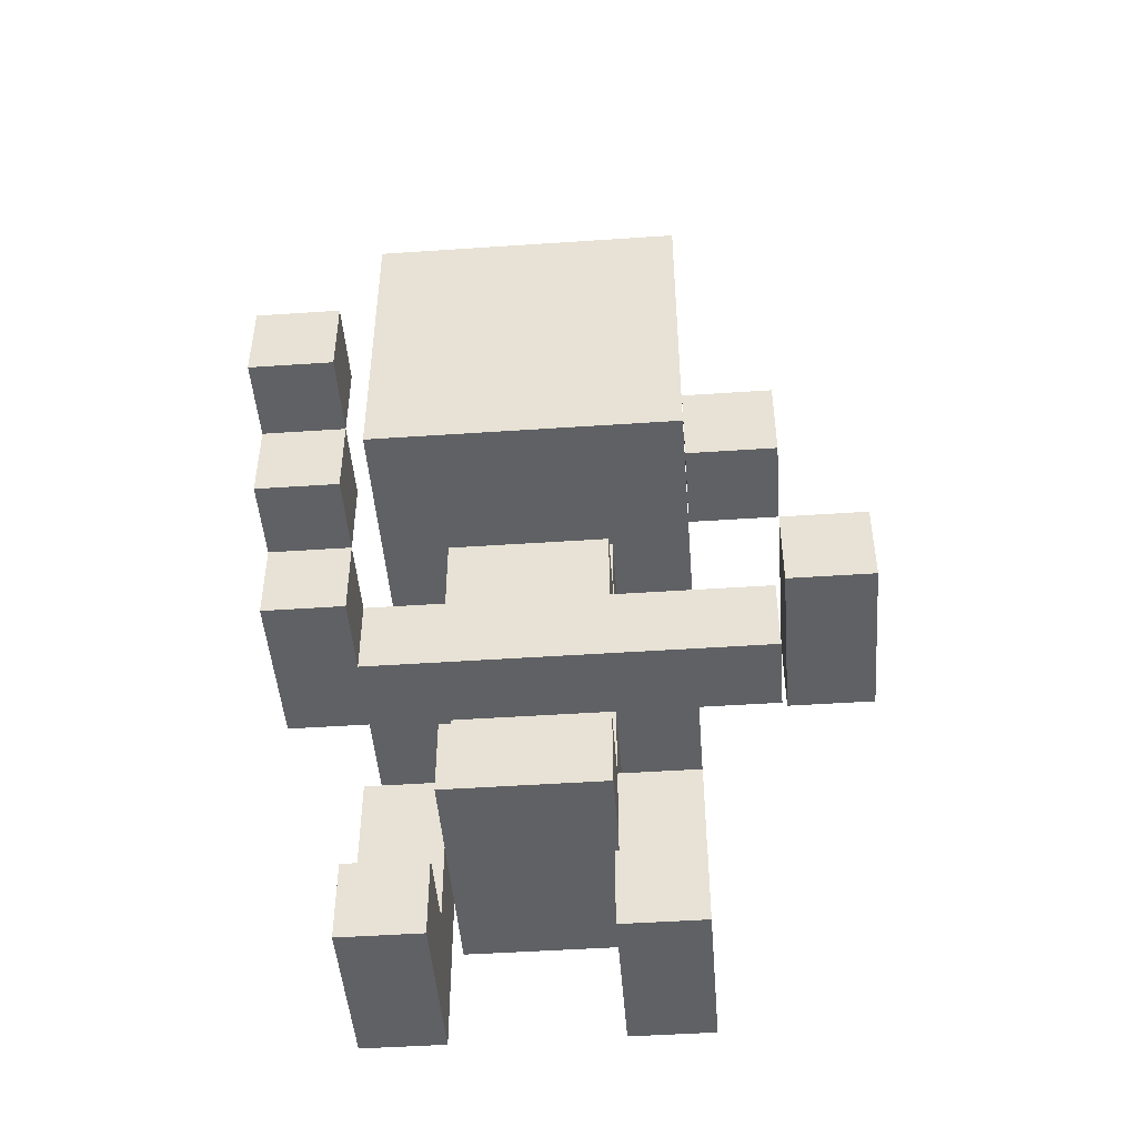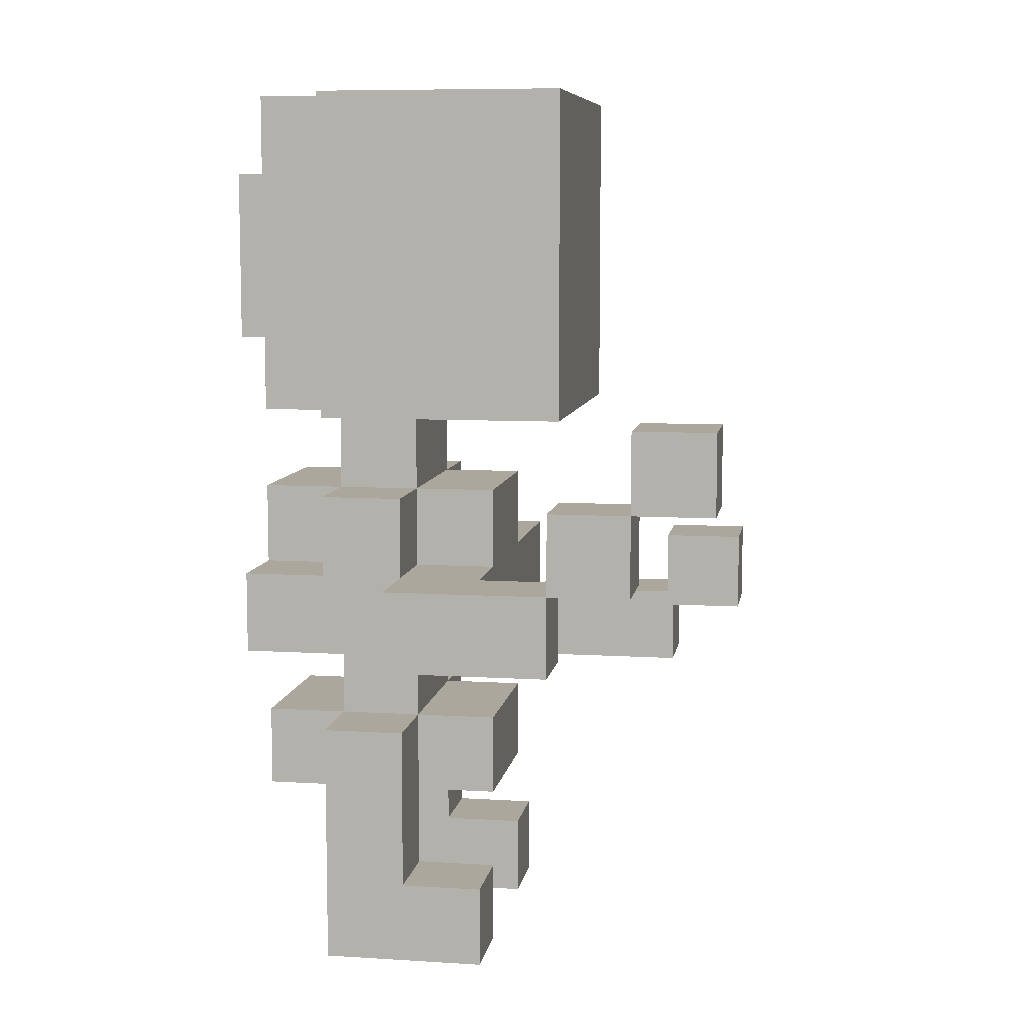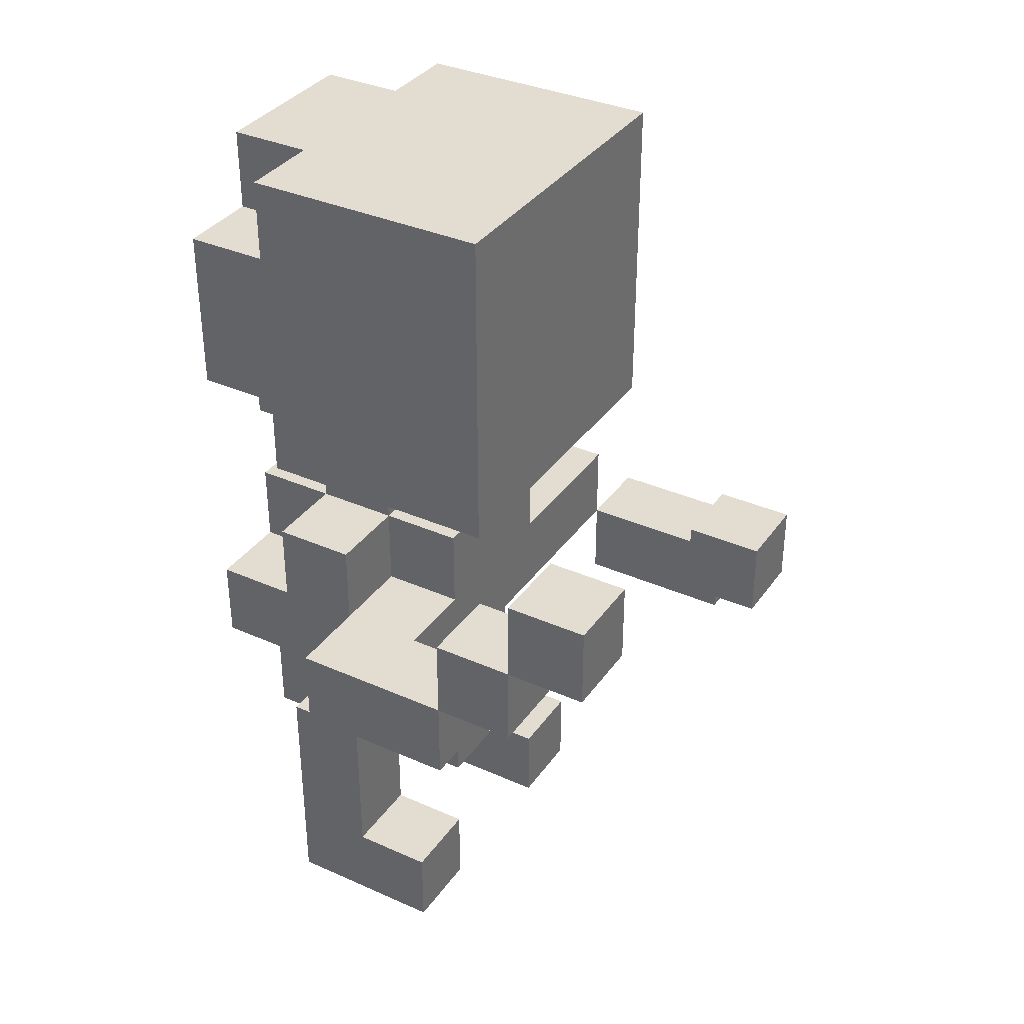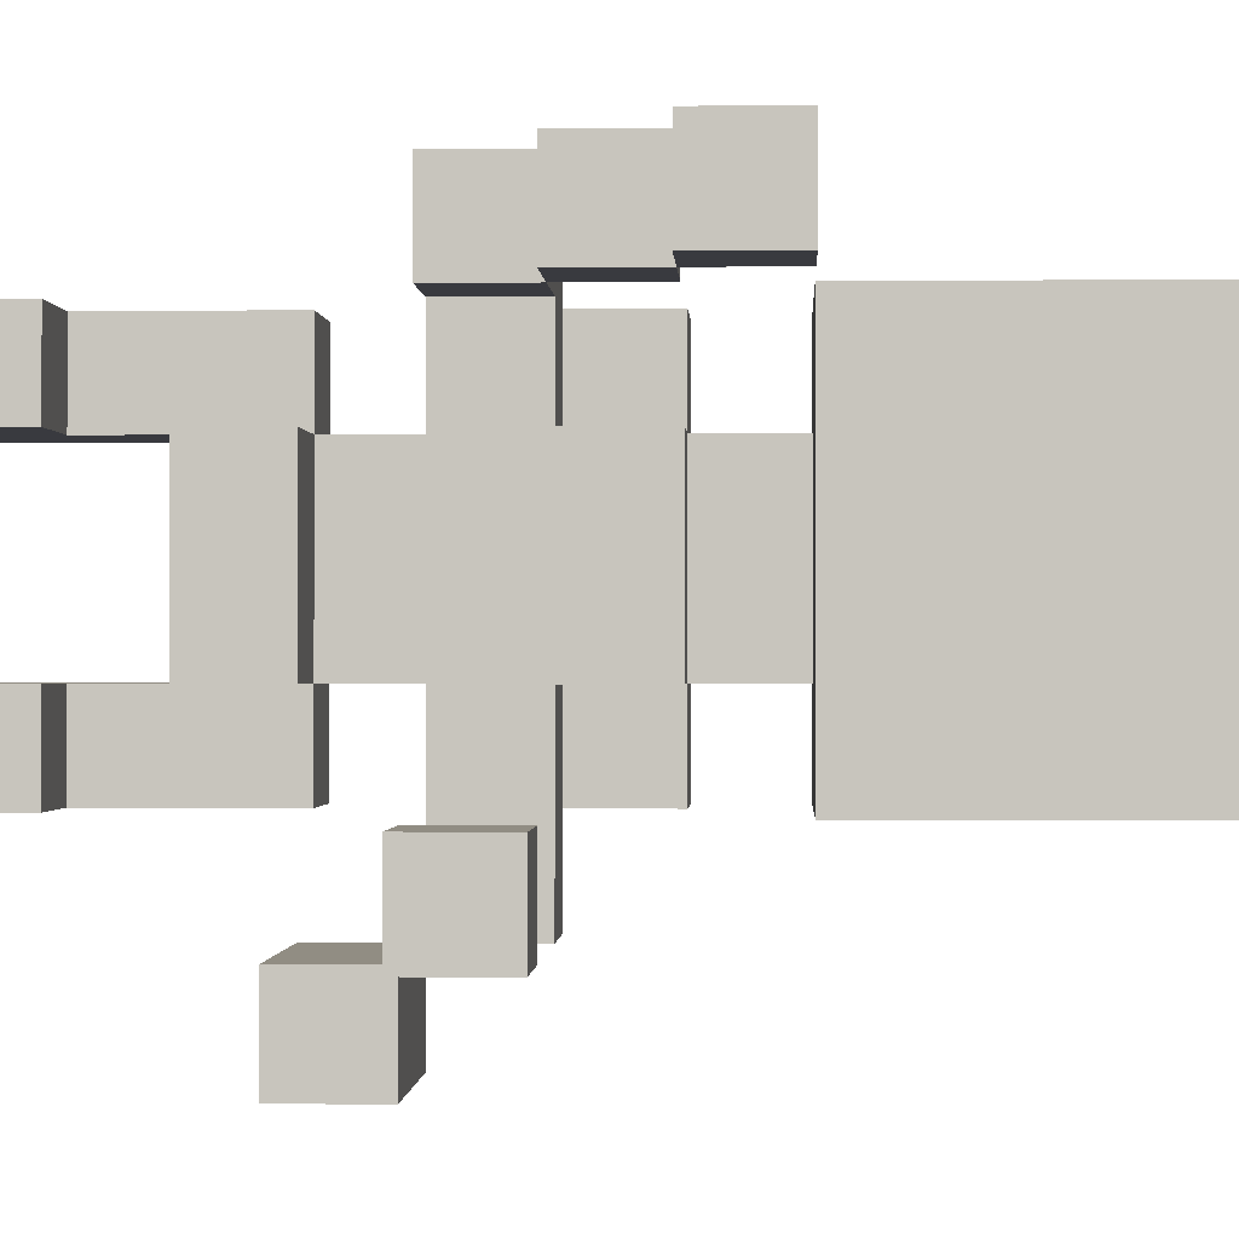
<metadata>
{"format":"obj","ext":"obj","renderer":"f3d","projection":"perspective","resolution":1024,"background":"white","views":[{"elev":-47.0,"azim":94.4,"up":"+Y"},{"elev":8.3,"azim":9.5,"up":"+Y"},{"elev":35.4,"azim":30.4,"up":"+Y"},{"elev":-0.7,"azim":92.6,"up":"+Z"}]}
</metadata>
<code>
g YAVD_Tiles-34
v -3 2 1.5
v -3 2 -0.5
v -3 3 1.5
v -3 3 -0.5
v -3 4 2.5
v -3 4 -1.5
v -3 5 2.5
v -3 5 1.5
v -3 5 -0.5
v -3 5 -1.5
v -3 6 1.5
v -3 6 -0.5
v -3 7 1.5
v -3 7 -0.5
v -3 8 2.5
v -3 8 1.5
v -3 8 -0.5
v -3 8 -1.5
v -3 9 2.5
v -3 9 1.5
v -3 9 -0.5
v -3 9 -1.5
v -3 10 2.5
v -3 10 1.5
v -3 10 -0.5
v -3 10 -1.5
v -3 11 1.5
v -3 11 -0.5
v -2 0 2.5
v -2 0 1.5
v -2 0 -0.5
v -2 0 -1.5
v -2 1 2.5
v -2 1 1.5
v -2 1 -0.5
v -2 1 -1.5
v -2 2 1.5
v -2 2 -0.5
v -2 3 2.5
v -2 3 1.5
v -2 3 -0.5
v -2 3 -1.5
v -2 4 1.5
v -2 4 -0.5
v -2 5 2.5
v -2 5 1.5
v -2 5 -0.5
v -2 5 -1.5
v -2 6 2.5
v -2 6 1.5
v -2 6 -0.5
v -2 6 -1.5
v -2 7 2.5
v -2 7 1.5
v -2 7 -0.5
v -2 7 -1.5
v -2 8 2.5
v -2 8 1.5
v -2 8 -0.5
v -2 8 -1.5
v -2 10 2.5
v -2 10 1.5
v -2 10 -0.5
v -2 10 -1.5
v -2 11 2.5
v -2 11 1.5
v -2 11 -0.5
v -2 11 -1.5
v -1 4 3.5
v -1 4 2.5
v -1 4 1.5
v -1 4 -0.5
v -1 4 -1.5
v -1 4 -2.5
v -1 5 3.5
v -1 5 2.5
v -1 5 1.5
v -1 5 -0.5
v -1 5 -1.5
v -1 5 -2.5
v 0 3 -2.5
v 0 3 -3.5
v 0 4 -2.5
v 0 4 -3.5
v 1 5 3.5
v 1 5 2.5
v 1 6 3.5
v 1 6 2.5
v 2 4 -1.5
v 2 4 -2.5
v 2 5 -1.5
v 2 5 -2.5
v 2 6 3.5
v 2 6 2.5
v 2 7 3.5
v 2 7 2.5
v -2 4 1.5
v -2 4 -0.5
v -2 5 1.5
v -2 5 -0.5
v -1 1 2.5
v -1 1 1.5
v -1 1 -0.5
v -1 1 -1.5
v -1 2 1.5
v -1 2 -0.5
v -1 3 2.5
v -1 3 1.5
v -1 3 -0.5
v -1 3 -1.5
v -1 4 1.5
v -1 4 -0.5
v -1 5 2.5
v -1 5 1.5
v -1 5 -0.5
v -1 5 -1.5
v -1 6 2.5
v -1 6 1.5
v -1 6 -0.5
v -1 6 -1.5
v -1 7 1.5
v -1 7 -0.5
v 0 0 2.5
v 0 0 1.5
v 0 0 -0.5
v 0 0 -1.5
v 0 1 2.5
v 0 1 1.5
v 0 1 -0.5
v 0 1 -1.5
v 0 2 1.5
v 0 2 -0.5
v 0 3 1.5
v 0 3 -0.5
v 0 4 2.5
v 0 4 1.5
v 0 4 -0.5
v 0 4 -1.5
v 0 4 -2.5
v 0 5 2.5
v 0 5 1.5
v 0 5 -0.5
v 0 5 -1.5
v 0 5 -2.5
v 0 6 1.5
v 0 6 -0.5
v 1 4 3.5
v 1 4 2.5
v 1 5 3.5
v 1 5 2.5
v 1 7 2.5
v 1 7 1.5
v 1 7 -0.5
v 1 7 -1.5
v 1 8 2.5
v 1 8 1.5
v 1 8 -0.5
v 1 8 -1.5
v 1 9 1.5
v 1 9 -0.5
v 1 10 2.5
v 1 10 1.5
v 1 10 -0.5
v 1 10 -1.5
v 1 11 2.5
v 1 11 -1.5
v 2 3 -2.5
v 2 3 -3.5
v 2 4 -2.5
v 2 4 -3.5
v 2 5 3.5
v 2 5 2.5
v 2 6 3.5
v 2 6 2.5
v 3 4 -1.5
v 3 4 -2.5
v 3 5 -1.5
v 3 5 -2.5
v 3 6 3.5
v 3 6 2.5
v 3 7 3.5
v 3 7 2.5
v -1 4 3.5
v -1 5 3.5
v 1 4 3.5
v 1 5 3.5
v 1 6 3.5
v 2 5 3.5
v 2 6 3.5
v 2 7 3.5
v 3 6 3.5
v 3 7 3.5
v -3 4 2.5
v -3 5 2.5
v -3 8 2.5
v -3 9 2.5
v -3 10 2.5
v -2 0 2.5
v -2 1 2.5
v -2 3 2.5
v -2 5 2.5
v -2 6 2.5
v -2 7 2.5
v -2 8 2.5
v -2 9 2.5
v -2 10 2.5
v -2 11 2.5
v -1 0 2.5
v -1 1 2.5
v -1 3 2.5
v -1 4 2.5
v -1 5 2.5
v -1 6 2.5
v 0 0 2.5
v 0 1 2.5
v 0 7 2.5
v 0 8 2.5
v 0 10 2.5
v 1 7 2.5
v 1 8 2.5
v 1 10 2.5
v 1 11 2.5
v -3 2 1.5
v -3 3 1.5
v -3 5 1.5
v -3 6 1.5
v -3 7 1.5
v -3 8 1.5
v -3 10 1.5
v -3 11 1.5
v -2 2 1.5
v -2 3 1.5
v -2 4 1.5
v -2 5 1.5
v -2 6 1.5
v -2 7 1.5
v -2 8 1.5
v -2 10 1.5
v -2 11 1.5
v -1 2 1.5
v -1 3 1.5
v -1 4 1.5
v -1 5 1.5
v -1 6 1.5
v -1 7 1.5
v 0 2 1.5
v 0 3 1.5
v 0 5 1.5
v 0 6 1.5
v -2 0 -0.5
v -2 1 -0.5
v -2 2 -0.5
v -2 4 -0.5
v -2 5 -0.5
v -1 0 -0.5
v -1 1 -0.5
v -1 2 -0.5
v -1 4 -0.5
v -1 5 -0.5
v 0 0 -0.5
v 0 1 -0.5
v 2 4 -1.5
v 2 5 -1.5
v 3 4 -1.5
v 3 5 -1.5
v 0 3 -2.5
v 0 4 -2.5
v 2 3 -2.5
v 2 4 -2.5
v 0 4 2.5
v 0 5 2.5
v 1 4 2.5
v 1 5 2.5
v 1 6 2.5
v 2 5 2.5
v 2 6 2.5
v 2 7 2.5
v 3 6 2.5
v 3 7 2.5
v -2 0 1.5
v -2 1 1.5
v -2 2 1.5
v -2 4 1.5
v -2 5 1.5
v -1 0 1.5
v -1 1 1.5
v -1 2 1.5
v -1 4 1.5
v -1 5 1.5
v 0 0 1.5
v 0 1 1.5
v -3 2 -0.5
v -3 3 -0.5
v -3 5 -0.5
v -3 6 -0.5
v -3 7 -0.5
v -3 8 -0.5
v -3 10 -0.5
v -3 11 -0.5
v -2 2 -0.5
v -2 3 -0.5
v -2 4 -0.5
v -2 5 -0.5
v -2 6 -0.5
v -2 7 -0.5
v -2 8 -0.5
v -2 10 -0.5
v -2 11 -0.5
v -1 2 -0.5
v -1 3 -0.5
v -1 4 -0.5
v -1 5 -0.5
v -1 6 -0.5
v -1 7 -0.5
v 0 2 -0.5
v 0 3 -0.5
v 0 5 -0.5
v 0 6 -0.5
v -3 4 -1.5
v -3 5 -1.5
v -3 8 -1.5
v -3 9 -1.5
v -3 10 -1.5
v -2 0 -1.5
v -2 1 -1.5
v -2 3 -1.5
v -2 5 -1.5
v -2 6 -1.5
v -2 7 -1.5
v -2 8 -1.5
v -2 9 -1.5
v -2 10 -1.5
v -2 11 -1.5
v -1 0 -1.5
v -1 1 -1.5
v -1 3 -1.5
v -1 4 -1.5
v -1 5 -1.5
v -1 6 -1.5
v 0 0 -1.5
v 0 1 -1.5
v 0 7 -1.5
v 0 8 -1.5
v 0 10 -1.5
v 1 7 -1.5
v 1 8 -1.5
v 1 10 -1.5
v 1 11 -1.5
v -1 4 -2.5
v -1 5 -2.5
v 0 4 -2.5
v 0 5 -2.5
v 2 4 -2.5
v 2 5 -2.5
v 3 4 -2.5
v 3 5 -2.5
v 0 3 -3.5
v 0 4 -3.5
v 2 3 -3.5
v 2 4 -3.5
v -2 0 2.5
v -1 0 2.5
v 0 0 2.5
v -2 0 1.5
v -1 0 1.5
v 0 0 1.5
v -2 0 -0.5
v -1 0 -0.5
v 0 0 -0.5
v -2 0 -1.5
v -1 0 -1.5
v 0 0 -1.5
v -3 2 1.5
v -2 2 1.5
v -1 2 1.5
v 0 2 1.5
v -3 2 -0.5
v -2 2 -0.5
v -1 2 -0.5
v 0 2 -0.5
v 0 3 -2.5
v 2 3 -2.5
v 0 3 -3.5
v 2 3 -3.5
v -1 4 3.5
v 1 4 3.5
v -3 4 2.5
v -1 4 2.5
v 0 4 2.5
v 1 4 2.5
v -2 4 1.5
v -1 4 1.5
v 0 4 1.5
v -2 4 -0.5
v -1 4 -0.5
v 0 4 -0.5
v -3 4 -1.5
v -1 4 -1.5
v 0 4 -1.5
v 2 4 -1.5
v 3 4 -1.5
v -1 4 -2.5
v 0 4 -2.5
v 2 4 -2.5
v 3 4 -2.5
v 1 5 3.5
v 2 5 3.5
v 1 5 2.5
v 2 5 2.5
v -2 5 1.5
v -1 5 1.5
v -2 5 -0.5
v -1 5 -0.5
v 2 6 3.5
v 3 6 3.5
v 2 6 2.5
v 3 6 2.5
v -2 7 2.5
v 0 7 2.5
v 1 7 2.5
v -3 7 1.5
v -2 7 1.5
v -1 7 1.5
v 0 7 1.5
v 1 7 1.5
v -3 7 -0.5
v -2 7 -0.5
v -1 7 -0.5
v 0 7 -0.5
v 1 7 -0.5
v -2 7 -1.5
v 0 7 -1.5
v 1 7 -1.5
v -3 8 2.5
v -2 8 2.5
v -3 8 1.5
v -2 8 1.5
v -3 8 -0.5
v -2 8 -0.5
v -3 8 -1.5
v -2 8 -1.5
v -1 1 2.5
v 0 1 2.5
v -1 1 1.5
v 0 1 1.5
v -1 1 -0.5
v 0 1 -0.5
v -1 1 -1.5
v 0 1 -1.5
v -2 3 2.5
v -1 3 2.5
v -3 3 1.5
v -2 3 1.5
v -1 3 1.5
v 0 3 1.5
v -3 3 -0.5
v -2 3 -0.5
v -1 3 -0.5
v 0 3 -0.5
v -2 3 -1.5
v -1 3 -1.5
v -2 4 1.5
v -1 4 1.5
v -2 4 -0.5
v -1 4 -0.5
v 0 4 -2.5
v 2 4 -2.5
v 0 4 -3.5
v 2 4 -3.5
v -1 5 3.5
v 1 5 3.5
v -3 5 2.5
v -2 5 2.5
v -1 5 2.5
v 0 5 2.5
v 1 5 2.5
v -3 5 1.5
v -2 5 1.5
v -1 5 1.5
v 0 5 1.5
v -3 5 -0.5
v -2 5 -0.5
v -1 5 -0.5
v 0 5 -0.5
v -3 5 -1.5
v -2 5 -1.5
v -1 5 -1.5
v 0 5 -1.5
v 2 5 -1.5
v 3 5 -1.5
v -1 5 -2.5
v 0 5 -2.5
v 2 5 -2.5
v 3 5 -2.5
v 1 6 3.5
v 2 6 3.5
v -2 6 2.5
v -1 6 2.5
v 1 6 2.5
v 2 6 2.5
v -3 6 1.5
v -2 6 1.5
v -1 6 1.5
v 0 6 1.5
v -3 6 -0.5
v -2 6 -0.5
v -1 6 -0.5
v 0 6 -0.5
v -2 6 -1.5
v -1 6 -1.5
v 2 7 3.5
v 3 7 3.5
v 2 7 2.5
v 3 7 2.5
v -3 10 2.5
v -2 10 2.5
v -3 10 1.5
v -2 10 1.5
v -3 10 -0.5
v -2 10 -0.5
v -3 10 -1.5
v -2 10 -1.5
v -2 11 2.5
v 1 11 2.5
v -3 11 1.5
v -2 11 1.5
v -3 11 -0.5
v -2 11 -0.5
v -2 11 -1.5
v 1 11 -1.5
f 3 2 1
f 4 2 3
f 7 6 5
f 8 6 7
f 9 6 8
f 10 6 9
f 11 9 8
f 12 9 11
f 16 14 13
f 17 14 16
f 19 17 16
f 19 18 17
f 19 16 15
f 20 18 19
f 21 18 20
f 22 18 21
f 23 20 19
f 24 21 20
f 24 20 23
f 25 22 21
f 25 21 24
f 26 22 25
f 27 25 24
f 28 25 27
f 33 30 29
f 34 30 33
f 35 32 31
f 36 32 35
f 37 34 33
f 38 36 35
f 39 37 33
f 40 37 39
f 41 36 38
f 42 36 41
f 43 41 40
f 44 41 43
f 49 46 45
f 50 46 49
f 51 48 47
f 52 48 51
f 54 51 50
f 55 51 54
f 57 54 53
f 58 54 57
f 59 56 55
f 60 56 59
f 65 62 61
f 66 62 65
f 67 64 63
f 68 64 67
f 75 70 69
f 76 70 75
f 77 72 71
f 78 72 77
f 79 74 73
f 80 74 79
f 83 82 81
f 84 82 83
f 87 86 85
f 88 86 87
f 91 90 89
f 92 90 91
f 95 94 93
f 96 94 95
f 97 98 99
f 99 98 100
f 101 102 105
f 103 104 106
f 101 105 107
f 107 105 108
f 106 104 109
f 109 104 110
f 108 109 111
f 111 109 112
f 113 114 117
f 117 114 118
f 115 116 119
f 119 116 120
f 118 119 121
f 121 119 122
f 123 124 127
f 127 124 128
f 125 126 129
f 129 126 130
f 131 132 133
f 133 132 134
f 135 136 140
f 136 137 141
f 140 136 141
f 137 138 142
f 141 137 142
f 138 139 143
f 142 138 143
f 143 139 144
f 141 142 145
f 145 142 146
f 147 148 149
f 149 148 150
f 151 152 155
f 152 153 156
f 155 152 156
f 153 154 157
f 156 153 157
f 157 154 158
f 155 156 159
f 156 157 159
f 157 158 160
f 159 157 160
f 155 159 161
f 159 160 162
f 161 159 162
f 160 158 163
f 162 160 163
f 163 158 164
f 161 162 165
f 162 163 165
f 163 164 165
f 165 164 166
f 167 168 169
f 169 168 170
f 171 172 173
f 173 172 174
f 175 176 177
f 177 176 178
f 179 180 181
f 181 180 182
f 185 184 183
f 186 184 185
f 188 187 186
f 189 187 188
f 191 190 189
f 192 190 191
f 201 194 193
f 204 196 195
f 205 197 196
f 205 196 204
f 206 197 205
f 208 199 198
f 209 200 199
f 209 199 208
f 210 200 209
f 211 201 193
f 212 202 201
f 212 201 211
f 213 202 212
f 214 209 208
f 215 209 214
f 216 204 203
f 216 207 206
f 216 206 205
f 216 205 204
f 217 207 216
f 218 207 217
f 219 217 216
f 220 218 217
f 220 217 219
f 221 207 218
f 221 218 220
f 222 207 221
f 231 224 223
f 232 224 231
f 234 226 225
f 235 226 234
f 236 228 227
f 237 228 236
f 238 230 229
f 239 230 238
f 241 233 232
f 242 233 241
f 244 236 235
f 245 236 244
f 246 241 240
f 247 241 246
f 248 244 243
f 249 244 248
f 255 251 250
f 256 252 251
f 256 251 255
f 257 252 256
f 258 254 253
f 259 254 258
f 260 256 255
f 261 256 260
f 264 263 262
f 265 263 264
f 268 267 266
f 269 267 268
f 270 271 272
f 272 271 273
f 273 274 275
f 275 274 276
f 276 277 278
f 278 277 279
f 280 281 285
f 281 282 286
f 285 281 286
f 286 282 287
f 283 284 288
f 288 284 289
f 285 286 290
f 290 286 291
f 292 293 300
f 300 293 301
f 294 295 303
f 303 295 304
f 296 297 305
f 305 297 306
f 298 299 307
f 307 299 308
f 301 302 310
f 310 302 311
f 304 305 313
f 313 305 314
f 309 310 315
f 315 310 316
f 312 313 317
f 317 313 318
f 319 320 327
f 321 322 330
f 322 323 331
f 330 322 331
f 331 323 332
f 324 325 334
f 325 326 335
f 334 325 335
f 335 326 336
f 319 327 337
f 327 328 338
f 337 327 338
f 338 328 339
f 334 335 340
f 340 335 341
f 329 330 342
f 332 333 342
f 331 332 342
f 330 331 342
f 342 333 343
f 343 333 344
f 342 343 345
f 343 344 346
f 345 343 346
f 344 333 347
f 346 344 347
f 347 333 348
f 349 350 351
f 351 350 352
f 353 354 355
f 355 354 356
f 357 358 359
f 359 358 360
f 364 362 361
f 365 363 362
f 365 362 364
f 366 363 365
f 370 368 367
f 371 369 368
f 371 368 370
f 372 369 371
f 377 374 373
f 377 375 374
f 378 375 377
f 379 376 375
f 379 375 378
f 380 376 379
f 383 382 381
f 384 382 383
f 388 386 385
f 389 386 388
f 390 386 389
f 391 388 387
f 391 389 388
f 392 389 391
f 393 389 392
f 394 391 387
f 395 393 392
f 396 393 395
f 397 394 387
f 397 395 394
f 397 396 395
f 398 396 397
f 399 396 398
f 402 399 398
f 403 399 402
f 404 401 400
f 405 401 404
f 408 407 406
f 409 407 408
f 412 411 410
f 413 411 412
f 416 415 414
f 417 415 416
f 422 419 418
f 423 419 422
f 424 420 419
f 424 419 423
f 425 420 424
f 426 422 421
f 427 422 426
f 428 424 423
f 429 425 424
f 429 424 428
f 430 425 429
f 431 428 427
f 431 429 428
f 432 430 429
f 432 429 431
f 433 430 432
f 436 435 434
f 437 435 436
f 440 439 438
f 441 439 440
f 442 443 444
f 444 443 445
f 446 447 448
f 448 447 449
f 450 451 453
f 453 451 454
f 452 453 456
f 456 453 457
f 454 455 458
f 458 455 459
f 457 458 460
f 460 458 461
f 462 463 464
f 464 463 465
f 466 467 468
f 468 467 469
f 470 471 474
f 474 471 475
f 475 471 476
f 472 473 477
f 477 473 478
f 474 475 479
f 479 475 480
f 481 482 485
f 485 482 486
f 483 484 487
f 487 484 488
f 487 488 491
f 491 488 492
f 489 490 493
f 493 490 494
f 495 496 499
f 499 496 500
f 497 498 502
f 502 498 503
f 501 502 505
f 505 502 506
f 503 504 507
f 507 504 508
f 506 507 509
f 509 507 510
f 511 512 513
f 513 512 514
f 515 516 517
f 517 516 518
f 519 520 521
f 521 520 522
f 523 524 526
f 525 526 527
f 526 524 528
f 527 526 528
f 528 524 529
f 529 524 530

</code>
